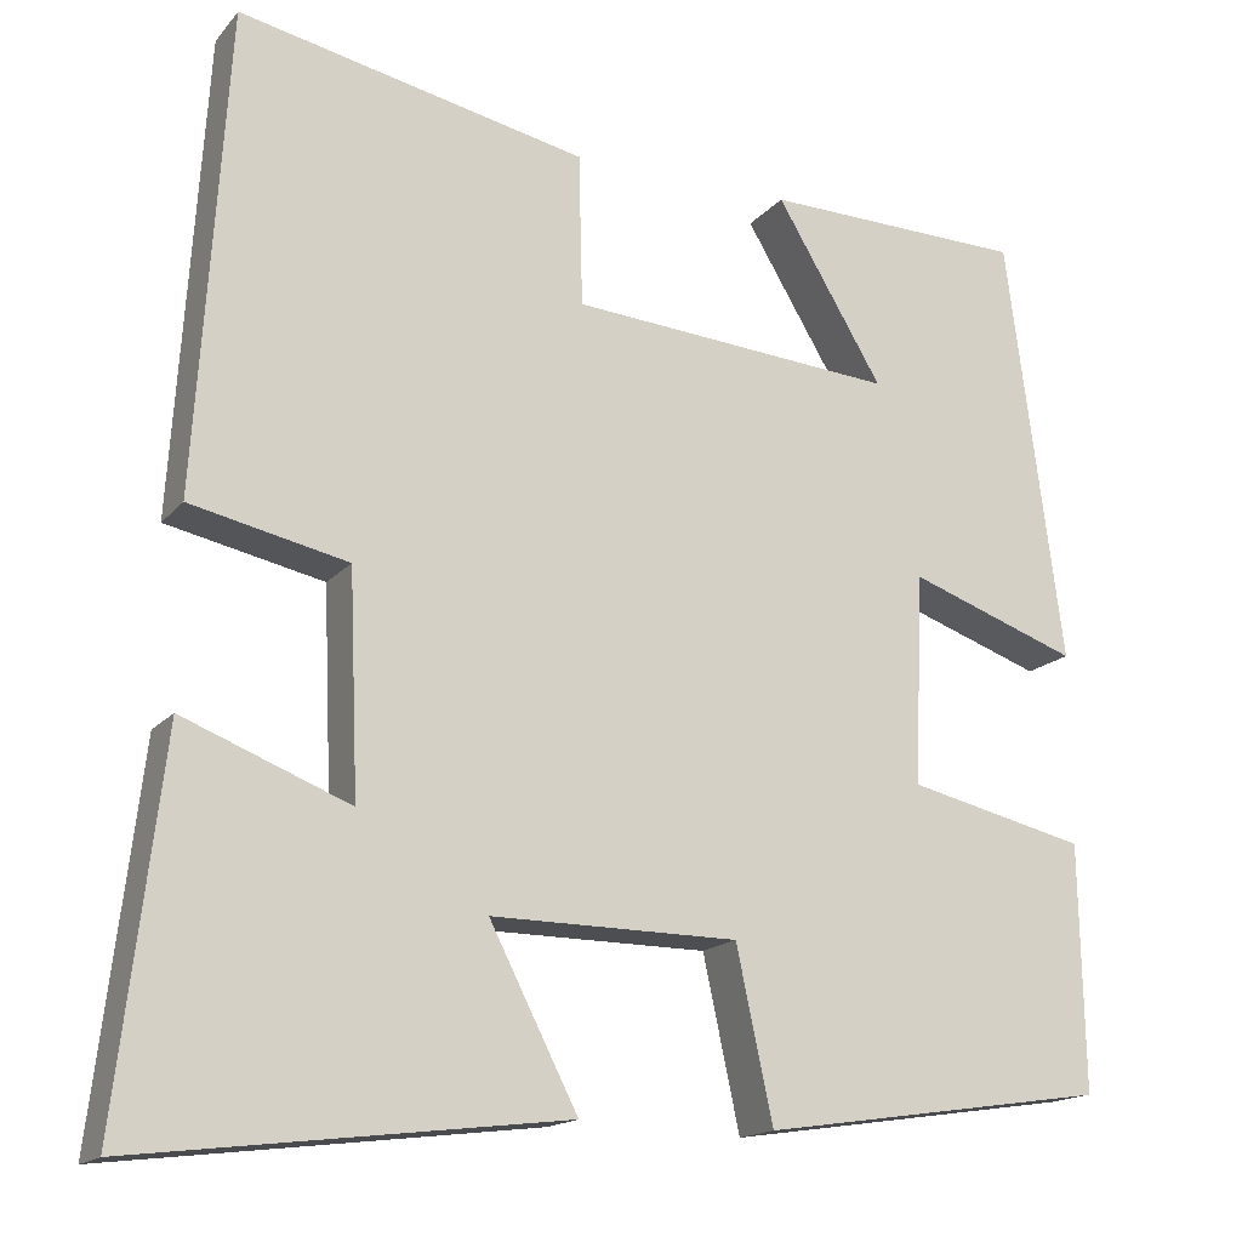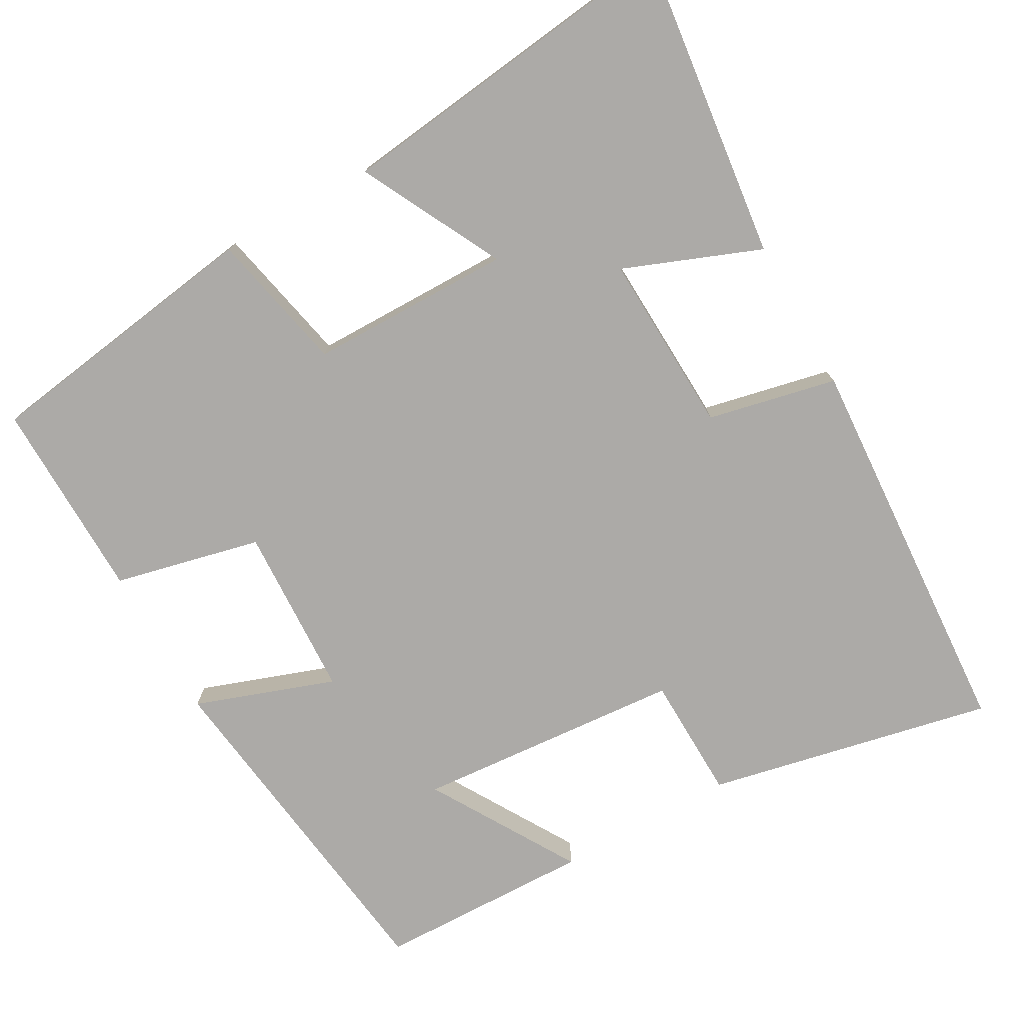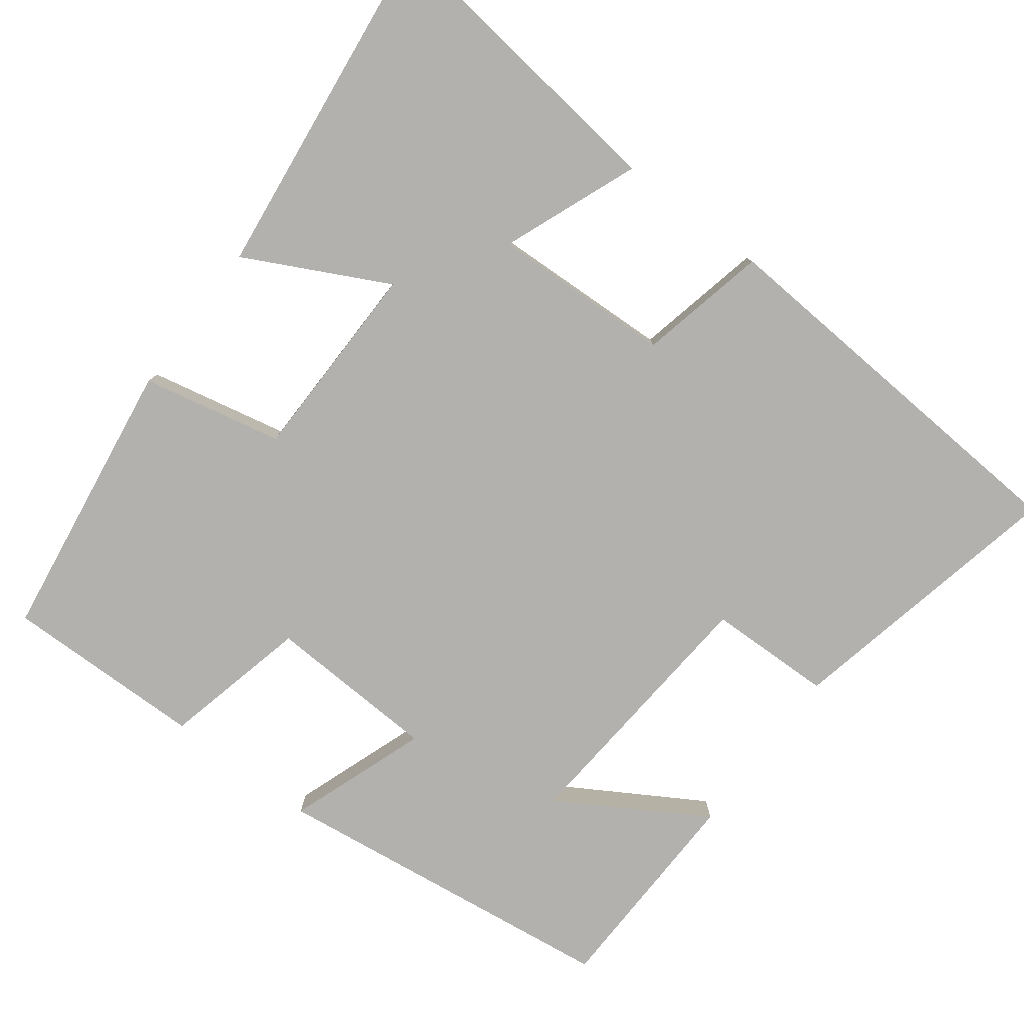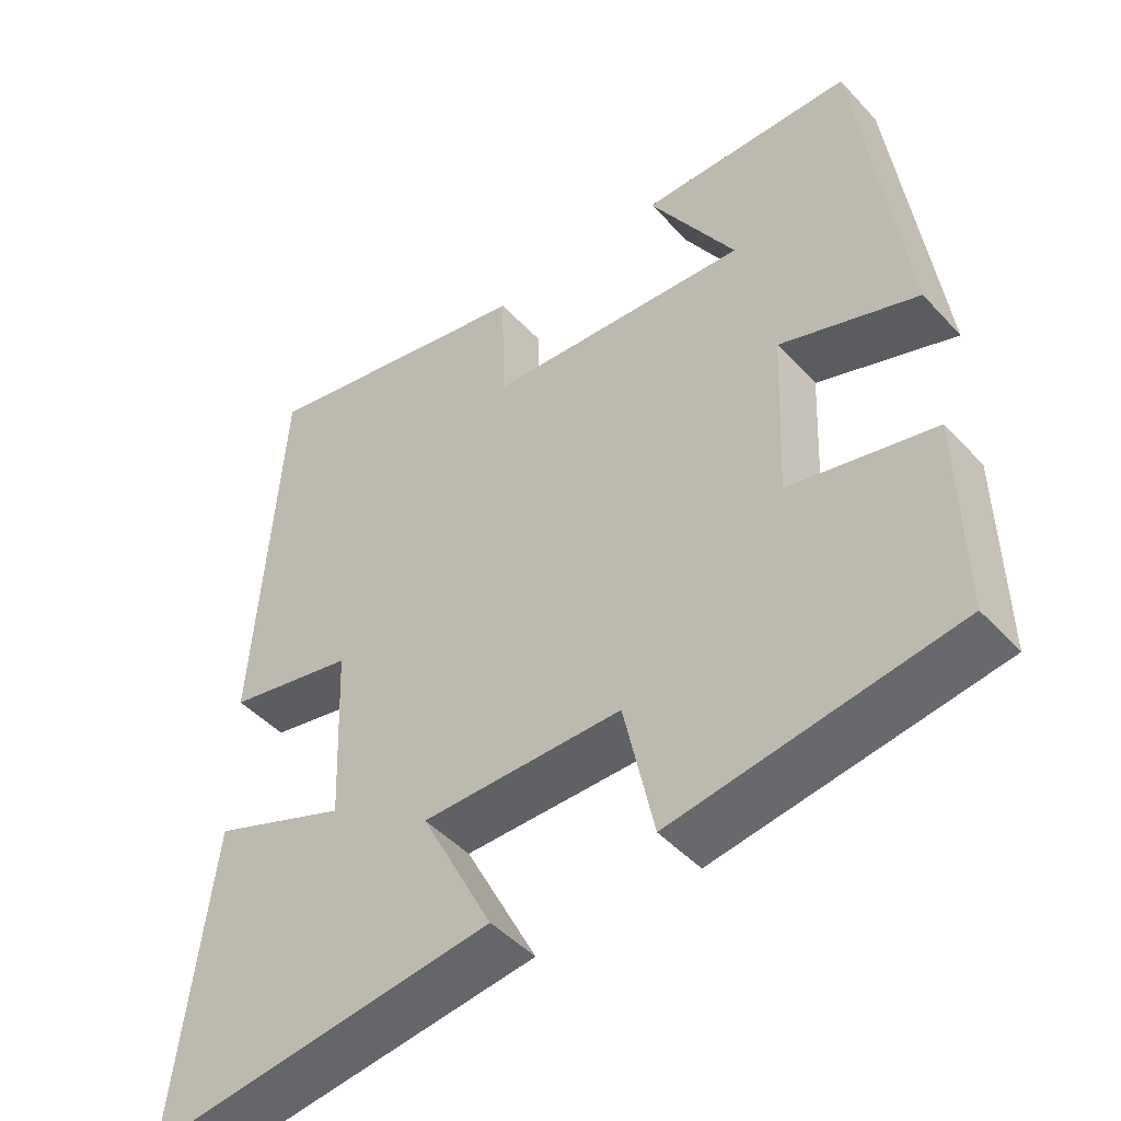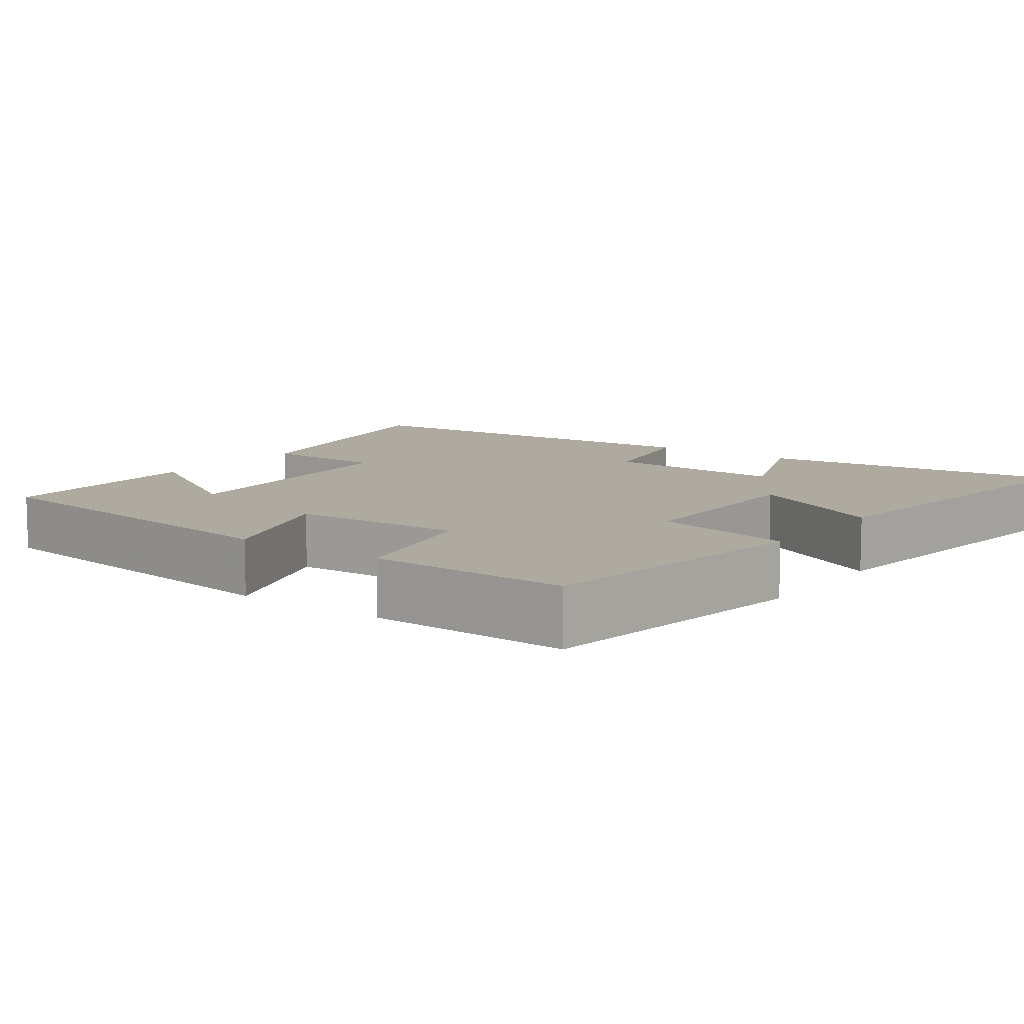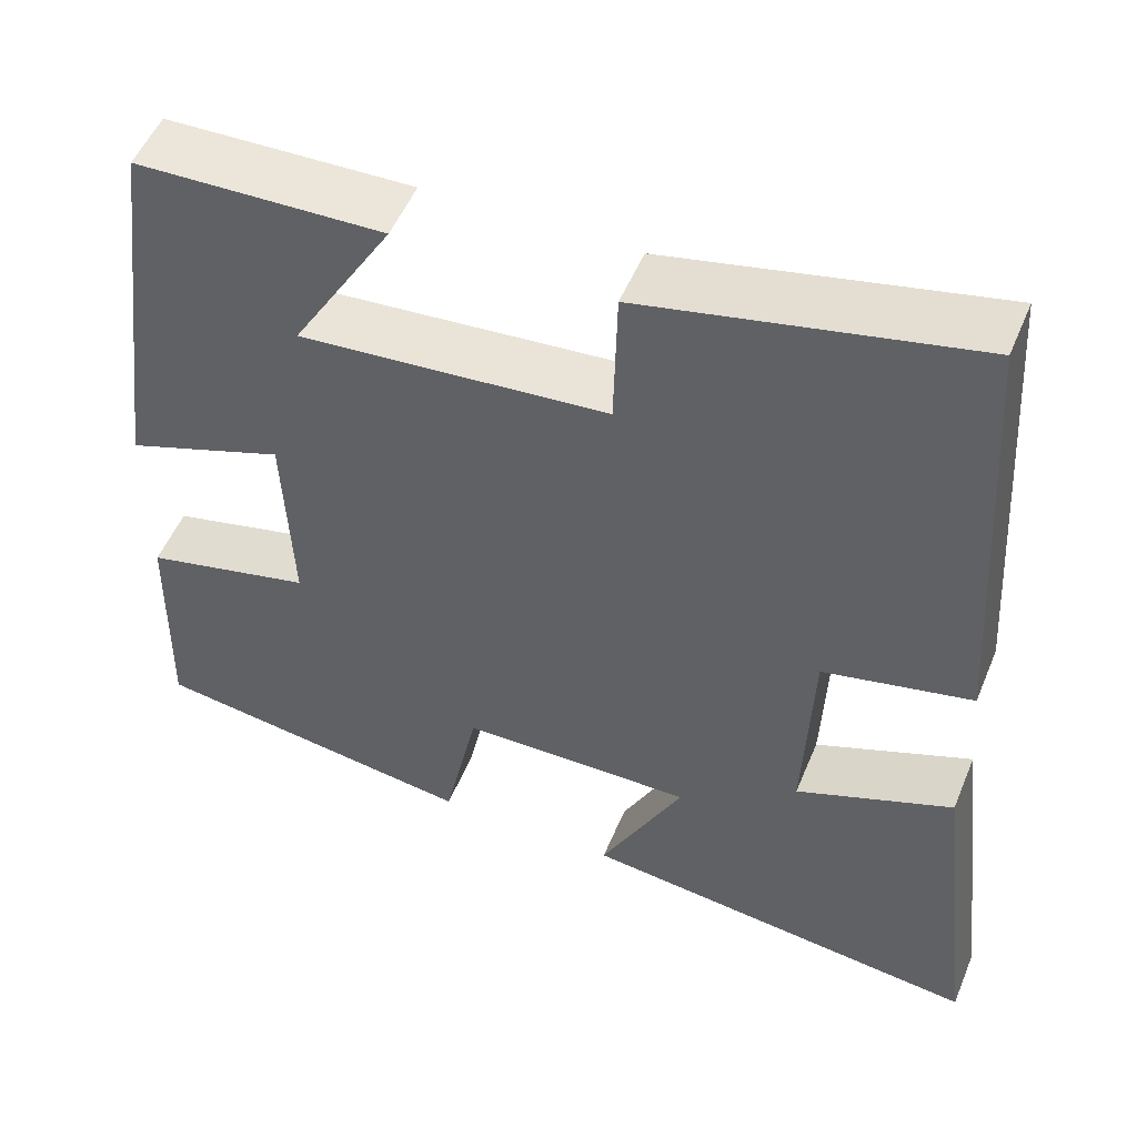
<metadata>
{"format":"obj","ext":"obj","renderer":"f3d","projection":"perspective","resolution":1024,"background":"white","views":[{"elev":-16.3,"azim":-26.2,"up":"+Z"},{"elev":-76.1,"azim":-150.7,"up":"+Y"},{"elev":-79.3,"azim":-127.2,"up":"+Y"},{"elev":-46.8,"azim":40.0,"up":"+Z"},{"elev":9.5,"azim":126.3,"up":"+Y"},{"elev":52.0,"azim":-157.8,"up":"+Z"}]}
</metadata>
<code>
v -0.549 0.07 -0.557
v -0.5 0.07 -0.148
v -0.319 0.07 -0.219
v -0.329 0.07 0.021
v -0.5 0.07 0.058
v -0.466 0.07 0.58
v -0.088 0.07 0.5
v -0.084 0.07 0.335
v 0.27 0.07 0.307
v 0.154 0.07 0.5
v 0.439 0.07 0.493
v 0.5 0.07 0.03
v 0.316 0.07 0.095
v 0.306 0.07 -0.133
v 0.5 0.07 -0.178
v 0.505 0.07 -0.444
v 0.128 0.07 -0.5
v 0.088 0.07 -0.314
v -0.18 0.07 -0.312
v -0.084 0.07 -0.5
v -0.549 0 -0.557
v -0.5 0 -0.148
v -0.319 0 -0.219
v -0.329 0 0.021
v -0.5 0 0.058
v -0.466 0 0.58
v -0.088 0 0.5
v -0.084 0 0.335
v 0.27 0 0.307
v 0.154 0 0.5
v 0.439 0 0.493
v 0.5 0 0.03
v 0.316 0 0.095
v 0.306 0 -0.133
v 0.5 0 -0.178
v 0.505 0 -0.444
v 0.128 0 -0.5
v 0.088 0 -0.314
v -0.18 0 -0.312
v -0.084 0 -0.5
f 1 2 3
f 20 1 3
f 19 20 3
f 18 19 3 4
f 16 17 18
f 15 16 18
f 14 15 18
f 13 14 18 4
f 11 12 13
f 9 10 11
f 9 11 13
f 13 4 5
f 9 13 5
f 8 9 5
f 5 6 7 8
f 23 22 21
f 23 21 40
f 23 40 39
f 24 23 39 38
f 38 37 36
f 38 36 35
f 38 35 34
f 24 38 34 33
f 33 32 31
f 31 30 29
f 33 31 29
f 25 24 33
f 25 33 29
f 25 29 28
f 28 27 26 25
f 1 21 22 2
f 2 22 23 3
f 3 23 24 4
f 4 24 25 5
f 5 25 26 6
f 6 26 27 7
f 7 27 28 8
f 8 28 29 9
f 9 29 30 10
f 10 30 31 11
f 11 31 32 12
f 12 32 33 13
f 13 33 34 14
f 14 34 35 15
f 15 35 36 16
f 16 36 37 17
f 17 37 38 18
f 18 38 39 19
f 19 39 40 20
f 20 40 21 1

</code>
